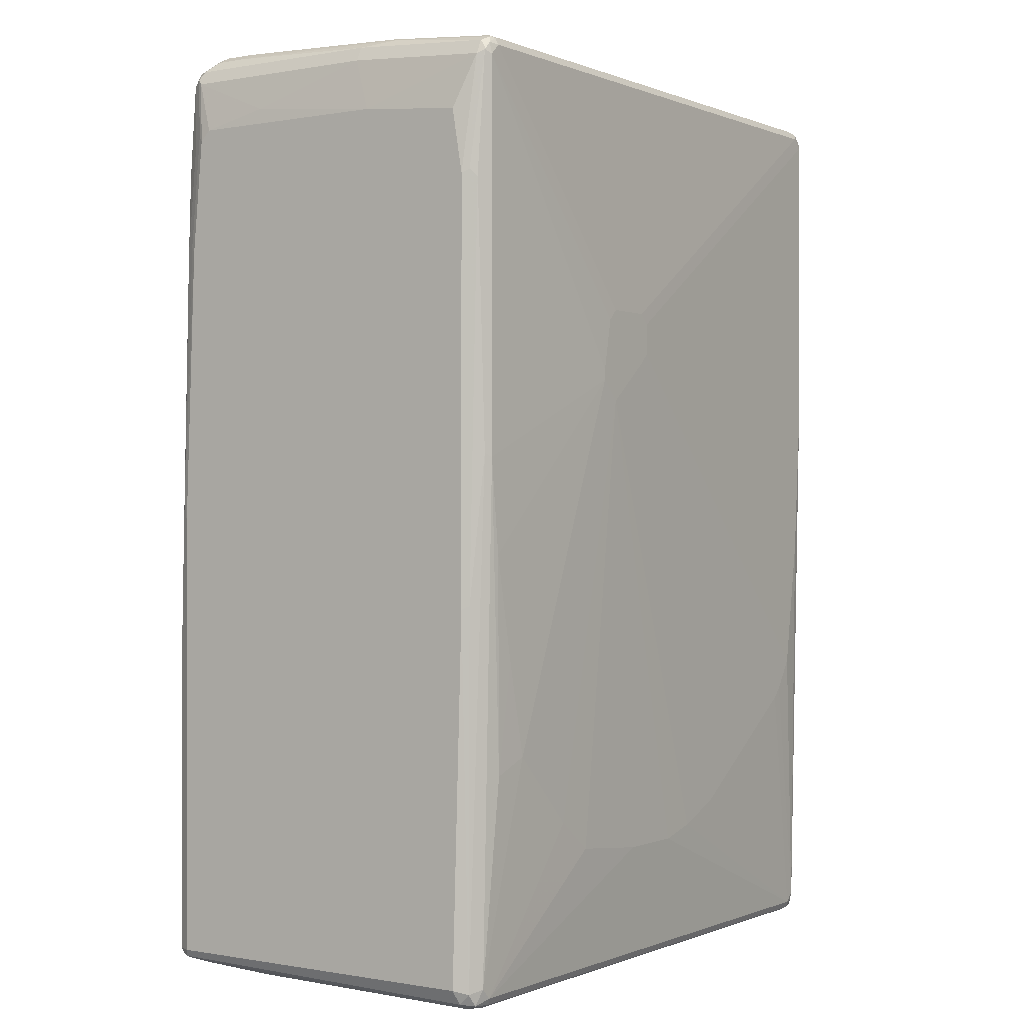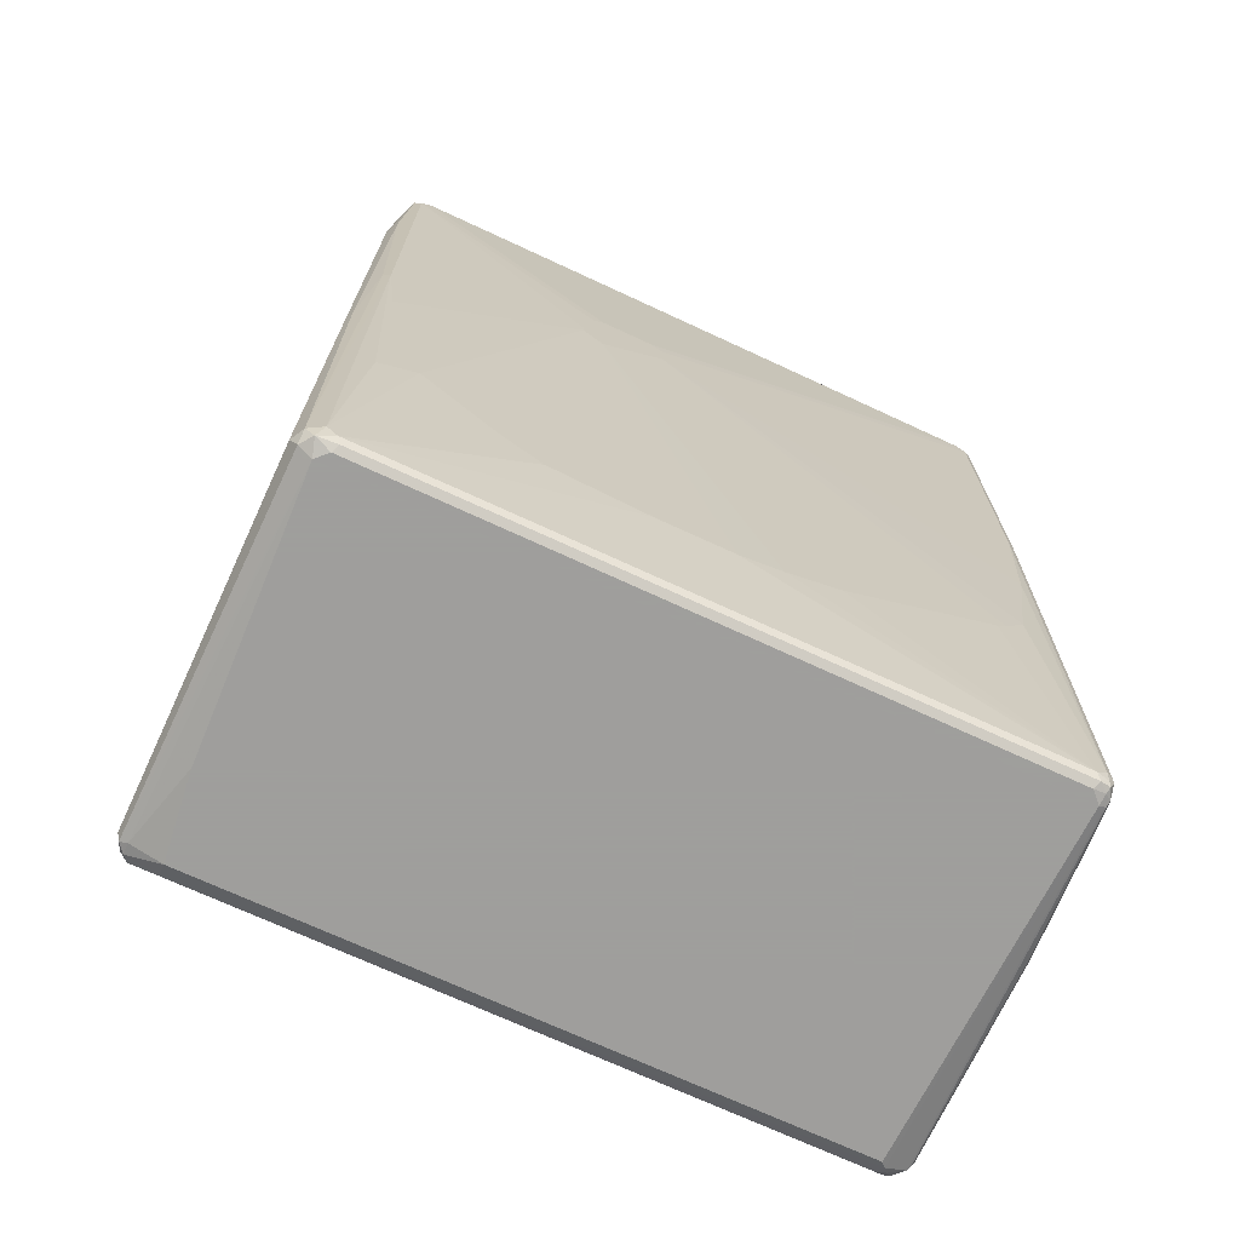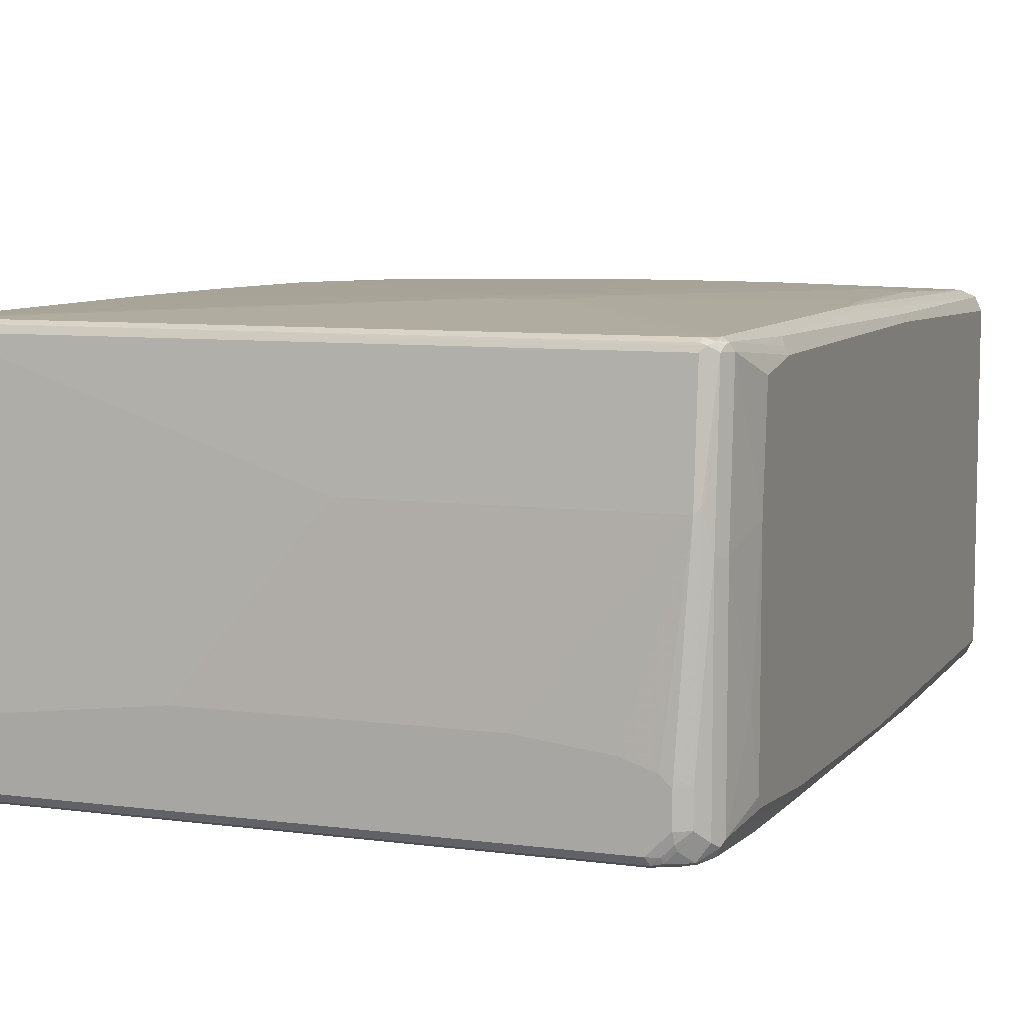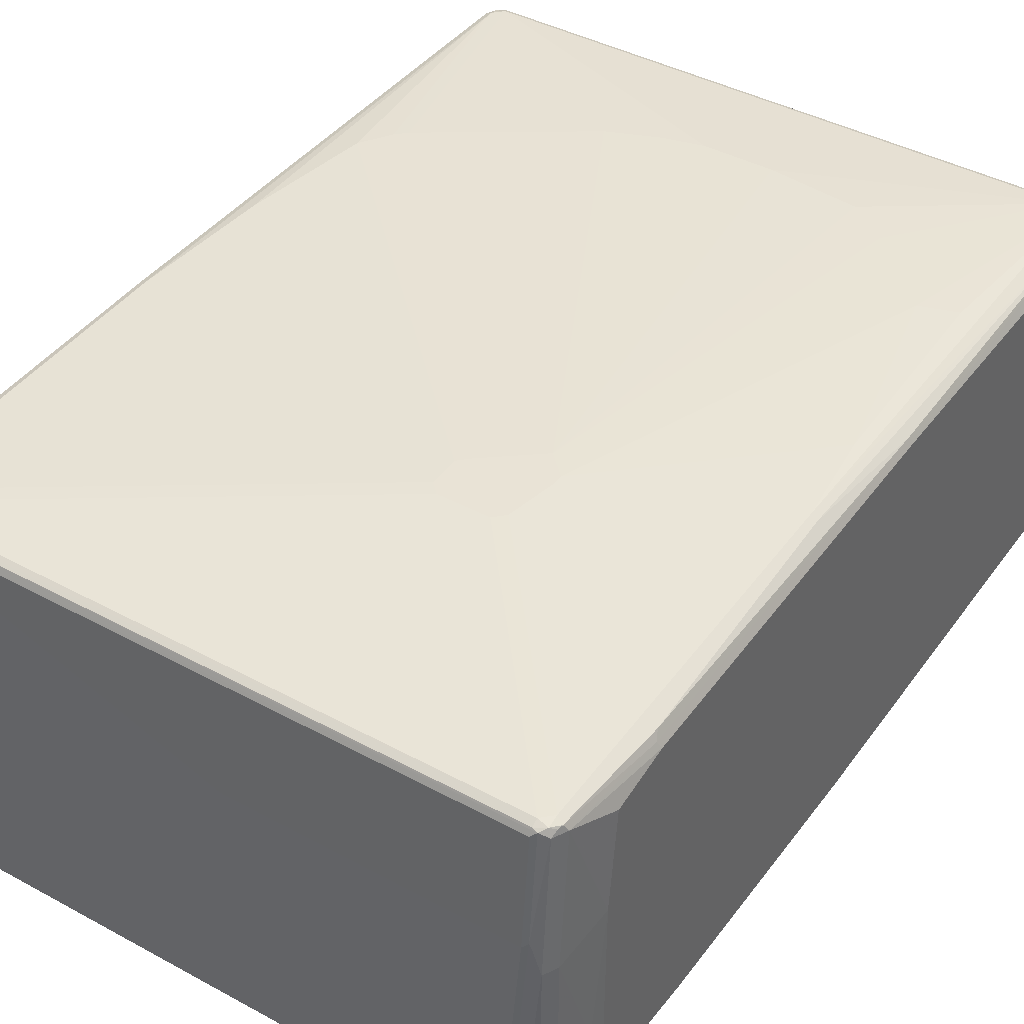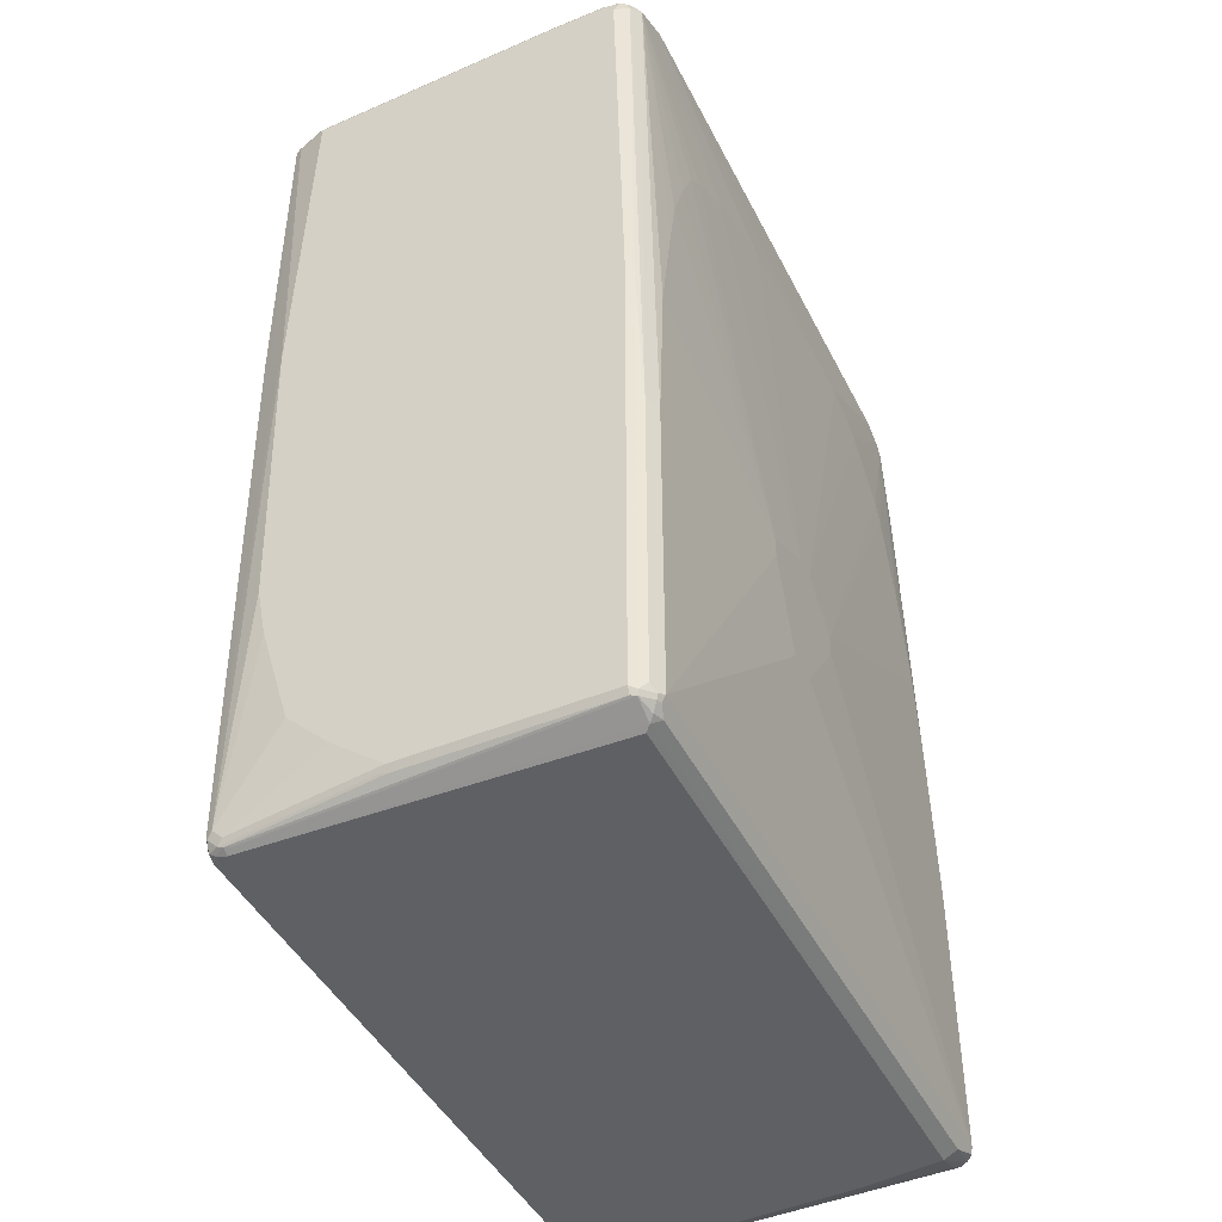
<metadata>
{"format":"obj","ext":"obj","renderer":"f3d","projection":"perspective","resolution":1024,"background":"white","views":[{"elev":-0.1,"azim":-55.6,"up":"+Y"},{"elev":-71.1,"azim":-24.9,"up":"+Y"},{"elev":7.8,"azim":-159.5,"up":"+Z"},{"elev":42.1,"azim":-147.0,"up":"+Z"},{"elev":-44.8,"azim":115.5,"up":"+Y"}]}
</metadata>
<code>
v 0.5583 0.7274 -0.2538
v 0.5498 0.7359 -0.2792
v 0.5526 0.7386 -0.2481
v 0.5583 0.7274 -0.1692
v 0.5583 0.7105 -0.2707
v 0.5555 0.7246 -0.2678
v 0.5469 0.7161 -0.2932
v 0.5442 0.7303 -0.2904
v 0.5328 0.7359 -0.296
v 0.4962 0.7668 -0.2763
v 0.4878 0.7754 -0.2678
v 0.4905 0.7783 -0.2538
v 0.5019 0.7725 -0.2481
v 0.5526 0.7386 -0.1635
v 0.5132 0.7668 -0.2256
v 0.5583 0.7105 0.2538
v 0.5583 0.05074 -0.2876
v 0.5357 0.7217 -0.2989
v 0.5526 0.0451 -0.2989
v 0.5469 -0.2311 -0.3102
v 0.5244 0.7274 -0.3045
v 0.4652 0.7697 -0.296
v 0.4793 0.7668 -0.2932
v 0.4709 0.7754 -0.2848
v 0.4737 0.7783 -0.2707
v 0.4905 0.7783 -0.203
v 0.5132 0.7668 -0.2086
v 0.5526 0.7217 0.2594
v 0.5414 0.7105 0.3045
v 0.5583 0.1353 0.2707
v 0.5583 -0.7443 -0.2876
v 0.5526 -0.7499 -0.2989
v 0.5469 -0.7386 -0.3102
v 0.5244 -0.2368 -0.3214
v 0.5075 0.01691 -0.3214
v 0.4737 0.2029 -0.3214
v 0.4568 0.2875 -0.3214
v 0.4229 0.3721 -0.3214
v 0.3891 0.4399 -0.3214
v 0.3552 0.4737 -0.3214
v 0.2706 0.5244 -0.3214
v 0.4568 0.7612 -0.3045
v 0.4511 0.7725 -0.2989
v 0.4568 0.7783 -0.2876
v 0.5019 0.7725 -0.1973
v 0.4568 0.7783 -0.1861
v 0.5075 0.7443 0.3045
v 0.5187 0.7386 0.3102
v 0.5301 0.733 0.2989
v 0.5357 0.7217 0.3102
v 0.5328 0.719 0.3172
v 0.5357 0.7105 0.3158
v 0.5414 0.1691 0.3045
v 0.5541 0.1268 0.2792
v 0.5414 -0.7443 0.2876
v 0.5583 -0.3552 0.2538
v 0.5583 -0.7443 0.03378
v 0.5541 -0.7528 0.04226
v 0.5526 -0.7556 -0.2876
v 0.5498 -0.7571 -0.296
v 0.5357 -0.7499 -0.3158
v 0.5244 -0.7443 -0.3214
v 0.1691 -0.1522 -0.3384
v 0.2199 0.5413 -0.3214
v 0.1353 -0.1353 -0.3384
v 0.06766 -0.1015 -0.3384
v -0.4568 0.7612 -0.3045
v 0.1184 0.5752 -0.3214
v -0.1523 0.5921 -0.3214
v -0.4623 0.7725 -0.2989
v -0.4568 0.7783 -0.2876
v 0.1691 0.7783 -0.1522
v -0.5075 0.7443 0.3045
v -0.516 0.7402 0.3129
v 0.5075 0.7386 0.3158
v 0.516 0.7359 0.3172
v -0.05072 0.7612 0.1184
v 0.5244 0.7105 0.3214
v 0.5357 0.1691 0.3158
v 0.5371 0.1606 0.3129
v 0.5371 -0.7528 0.296
v 0.5414 -0.7612 0.2707
v 0.5583 -0.609 0.1861
v 0.5583 -0.4399 0.2368
v 0.5583 -0.6766 0.1184
v 0.5526 -0.7556 0.03378
v 0.5371 -0.7697 0.2792
v 0.5357 -0.7725 0.2707
v 0.5244 -0.7676 -0.3045
v 0.5328 -0.7571 -0.3129
v 0.5328 -0.774 0.2622
v 0.516 -0.774 -0.296
v 0.5244 -0.7556 -0.3158
v -0.5328 -0.7528 -0.3172
v -0.5244 -0.7443 -0.3214
v 0.1184 -0.3382 -0.3384
v 0.1691 -0.186 -0.3384
v 0.03377 -0.1015 -0.3384
v -0.2199 0.5921 -0.3214
v -0.2706 0.5752 -0.3214
v -0.3045 0.5582 -0.3214
v -0.4905 0.7443 -0.3045
v -0.4962 0.7556 -0.2989
v -0.4779 0.7697 -0.296
v -0.4758 0.774 -0.2876
v -0.4737 0.7783 -0.2707
v -0.2876 0.7783 -0.1522
v -0.5075 0.7612 0.1184
v -0.516 0.7571 0.1269
v -0.5301 0.733 0.3045
v -0.5244 0.7295 0.3172
v -0.5075 0.7386 0.3158
v -0.5075 0.7274 0.3214
v 0.5075 0.7274 0.3214
v -0.08449 0.3213 0.3384
v 0.5244 0.1691 0.3214
v 0.5357 -0.7443 0.2989
v 0.5265 -0.7612 0.3003
v 0.5287 -0.7697 0.296
v 0.5583 -0.6597 0.1353
v 0.5583 -0.6259 0.1692
v 0.5265 -0.774 0.2876
v 0.5244 -0.7783 0.2707
v 0.5075 -0.7668 -0.3102
v -0.4905 -0.7668 -0.3102
v 0.5075 -0.7783 -0.2876
v -0.4905 -0.7783 -0.2876
v -0.5469 -0.7443 -0.3102
v -0.5414 -0.7571 -0.3066
v -0.5244 -0.2875 -0.3214
v -0.03377 -0.2029 -0.3384
v 0.06766 -0.3382 -0.3384
v 0.01683 -0.1184 -0.3384
v -0.5075 0.7274 -0.3045
v -0.3891 0.4737 -0.3214
v -0.5096 0.7443 -0.3003
v -0.5118 0.7528 -0.296
v -0.4948 0.7697 -0.2792
v -0.4927 0.774 -0.2707
v -0.4905 0.7783 -0.2538
v -0.4229 0.7783 -0.1692
v -0.4737 0.7783 -0.1861
v -0.4905 0.7783 -0.203
v -0.5301 0.7499 0.06763
v -0.5187 0.7556 0.1184
v -0.4991 0.774 -0.1946
v -0.5132 0.7668 -0.203
v -0.5414 0.7105 0.3045
v -0.5328 0.7233 0.3129
v -0.5357 0.7161 0.3158
v -0.5244 0.7105 0.3214
v -0.186 0.3382 0.3384
v -0.1014 0.3382 0.3384
v -0.08449 0.2706 0.3384
v 0.5075 -0.06765 0.3214
v 0.5244 -0.7443 0.3045
v 0.5075 -0.7612 0.3045
v 0.5132 -0.7725 0.2989
v 0.5075 -0.7783 0.2876
v -0.5075 -0.7783 -0.1522
v -0.5414 -0.7612 -0.2876
v -0.5498 -0.7528 -0.3003
v -0.5526 -0.7443 -0.2989
v -0.5469 -0.2875 -0.3102
v -0.5526 -0.7556 -0.2932
v -0.5075 -0.01691 -0.3214
v -0.03377 -0.1691 -0.3384
v -0.5244 0.5752 -0.3045
v -0.5187 0.7274 -0.2989
v -0.4059 0.4399 -0.3214
v -0.4229 0.3891 -0.3214
v -0.4568 0.2875 -0.3214
v -0.4905 0.1353 -0.3214
v -0.5301 0.7274 -0.2932
v -0.5371 0.7359 -0.2792
v -0.5301 0.7499 -0.2707
v -0.5132 0.7668 -0.2538
v -0.5414 0.7274 0.06763
v -0.5583 0.6428 0.1015
v -0.5583 0.6259 0.2707
v -0.5583 0.5244 0.2876
v -0.5526 0.5301 0.2989
v -0.5469 0.5188 0.3102
v -0.5244 0.08456 0.3214
v -0.2199 0.2368 0.3384
v -0.203 0.3213 0.3384
v -0.1014 0.2537 0.3384
v 0.4398 -0.3382 0.3214
v 0.4737 -0.2875 0.3214
v -0.5075 -0.7612 0.3045
v 0.4229 -0.3552 0.3214
v 0.1691 -0.5244 0.3214
v 0.08449 -0.5582 0.3214
v 0.01683 -0.5752 0.3214
v -0.5019 -0.7725 0.2989
v -0.5075 -0.7783 0.2876
v -0.5244 -0.7783 0.2707
v -0.5583 -0.7443 -0.2876
v -0.5526 -0.01691 -0.2989
v -0.5469 0.4399 -0.2932
v -0.5357 0.5752 -0.2989
v -0.5357 -0.7725 0.265
v -0.5469 -0.7668 0.2763
v -0.5371 0.5837 -0.296
v -0.5469 0.6259 -0.2763
v -0.5541 0.6344 -0.2622
v -0.5583 0.6259 -0.2538
v -0.5414 0.7274 -0.2707
v -0.5541 0.6683 -0.1269
v -0.5583 0.6428 -0.2368
v -0.5583 -0.1522 0.2876
v -0.5526 -0.1466 0.2989
v -0.5357 0.0902 0.3158
v -0.2199 0.2199 0.3384
v -0.5469 -0.7499 0.2932
v -0.5244 -0.7443 0.3045
v -0.4991 -0.4144 0.3172
v -0.5075 -0.06765 0.3214
v -0.186 0.186 0.3384
v -0.1014 -0.5752 0.3214
v -0.2537 -0.5582 0.3214
v -0.3213 -0.5075 0.3214
v -0.5328 -0.7697 0.296
v -0.5583 -0.01691 -0.2876
v -0.5583 -0.7443 0.2707
v -0.5541 0.02529 -0.296
v -0.5541 0.4482 -0.2792
v -0.5583 0.4399 -0.2707
v -0.4737 -0.2368 0.3214
v -0.4398 -0.3891 0.3214
v -0.3722 -0.4568 0.3214
f 1 2 3
f 1 3 14
f 1 14 4
f 1 4 16
f 1 16 30
f 1 30 56
f 1 56 84
f 1 84 83
f 1 83 121
f 1 121 120
f 1 120 85
f 1 85 57
f 1 57 31
f 1 31 17
f 1 17 5
f 1 5 6
f 1 6 2
f 2 6 5
f 2 5 7
f 2 7 8
f 2 8 9
f 2 9 23
f 2 23 10
f 2 10 11
f 2 11 12
f 2 12 13
f 2 13 3
f 3 13 15
f 3 15 27
f 3 27 14
f 4 14 16
f 5 17 7
f 7 18 8
f 7 17 19
f 7 19 20
f 7 20 18
f 8 21 9
f 8 18 21
f 9 21 42
f 9 42 22
f 9 22 23
f 10 23 24
f 10 24 11
f 11 24 25
f 11 25 12
f 12 25 44
f 12 44 71
f 12 71 106
f 12 106 140
f 12 140 143
f 12 143 142
f 12 142 141
f 12 141 107
f 12 107 72
f 12 72 46
f 12 46 26
f 12 26 27
f 12 27 15
f 12 15 13
f 14 27 28
f 14 28 16
f 16 28 50
f 16 50 29
f 16 29 30
f 17 31 32
f 17 32 19
f 18 20 21
f 19 32 33
f 19 33 20
f 20 33 61
f 20 61 62
f 20 62 34
f 20 34 21
f 21 35 36
f 21 36 37
f 21 37 38
f 21 38 39
f 21 39 40
f 21 40 41
f 21 41 42
f 21 34 35
f 22 43 44
f 22 44 24
f 22 24 23
f 22 42 43
f 24 44 25
f 26 45 27
f 26 46 47
f 26 47 48
f 26 48 45
f 27 45 49
f 27 49 28
f 28 49 50
f 29 50 51
f 29 51 52
f 29 52 79
f 29 79 53
f 29 53 30
f 30 53 54
f 30 54 81
f 30 81 55
f 30 55 56
f 31 57 58
f 31 58 59
f 31 59 60
f 31 60 32
f 32 60 90
f 32 90 61
f 32 61 33
f 34 62 97
f 34 97 63
f 34 63 35
f 35 63 36
f 36 63 37
f 37 63 38
f 38 63 39
f 39 63 40
f 40 63 41
f 41 64 42
f 41 63 65
f 41 65 66
f 41 66 64
f 42 67 70
f 42 70 43
f 42 64 68
f 42 68 69
f 42 69 99
f 42 99 67
f 43 70 71
f 43 71 44
f 45 48 49
f 46 72 47
f 47 73 74
f 47 74 75
f 47 75 76
f 47 76 48
f 47 72 77
f 47 77 108
f 47 108 73
f 48 76 50
f 48 50 49
f 50 76 51
f 51 78 52
f 51 76 78
f 52 78 116
f 52 116 79
f 53 79 80
f 53 80 54
f 54 80 81
f 55 81 87
f 55 87 82
f 55 82 121
f 55 121 83
f 55 83 84
f 55 84 56
f 57 82 87
f 57 87 58
f 57 85 82
f 58 86 59
f 58 87 88
f 58 88 86
f 59 86 88
f 59 88 91
f 59 91 60
f 60 89 90
f 60 91 92
f 60 92 89
f 61 90 62
f 62 90 93
f 62 93 94
f 62 94 95
f 62 95 132
f 62 132 96
f 62 96 97
f 63 97 96
f 63 96 132
f 63 132 131
f 63 131 167
f 63 167 133
f 63 133 98
f 63 98 66
f 63 66 65
f 64 66 68
f 66 98 99
f 66 99 69
f 66 69 68
f 67 99 100
f 67 100 101
f 67 101 102
f 67 102 103
f 67 103 70
f 70 104 105
f 70 105 71
f 70 103 137
f 70 137 104
f 71 105 139
f 71 139 106
f 72 107 108
f 72 108 77
f 73 108 109
f 73 109 74
f 74 110 111
f 74 111 112
f 74 112 75
f 74 109 110
f 75 112 76
f 76 112 113
f 76 113 114
f 76 114 78
f 78 114 153
f 78 153 115
f 78 115 154
f 78 154 116
f 79 116 156
f 79 156 117
f 79 117 81
f 79 81 80
f 81 117 118
f 81 118 119
f 81 119 87
f 82 85 120
f 82 120 121
f 87 119 122
f 87 122 88
f 88 122 123
f 88 123 91
f 89 124 90
f 89 92 124
f 90 124 93
f 91 123 92
f 92 125 124
f 92 123 126
f 92 126 127
f 92 127 125
f 93 124 94
f 94 128 95
f 94 124 125
f 94 125 129
f 94 129 128
f 95 128 164
f 95 164 130
f 95 130 167
f 95 167 131
f 95 131 132
f 98 133 101
f 98 101 100
f 98 100 99
f 101 134 102
f 101 133 135
f 101 135 134
f 102 134 136
f 102 136 103
f 103 136 137
f 104 138 139
f 104 139 105
f 104 137 138
f 106 139 140
f 107 141 108
f 108 141 142
f 108 142 143
f 108 143 109
f 109 144 145
f 109 145 110
f 109 143 146
f 109 146 147
f 109 147 144
f 110 145 144
f 110 144 178
f 110 178 148
f 110 148 149
f 110 149 111
f 111 113 112
f 111 149 150
f 111 150 151
f 111 151 113
f 113 151 186
f 113 186 152
f 113 152 153
f 113 153 114
f 115 153 152
f 115 152 186
f 115 186 185
f 115 185 214
f 115 214 219
f 115 219 187
f 115 187 154
f 116 154 155
f 116 155 156
f 117 156 118
f 118 157 158
f 118 158 119
f 118 156 157
f 119 158 122
f 122 159 123
f 122 158 159
f 123 159 196
f 123 196 197
f 123 197 160
f 123 160 127
f 123 127 126
f 125 127 129
f 127 160 161
f 127 161 129
f 128 129 162
f 128 162 163
f 128 163 199
f 128 199 164
f 129 161 165
f 129 165 162
f 130 166 167
f 130 164 201
f 130 201 168
f 130 168 166
f 133 167 135
f 134 168 201
f 134 201 169
f 134 169 136
f 134 135 170
f 134 170 171
f 134 171 172
f 134 172 173
f 134 173 166
f 134 166 168
f 135 167 170
f 136 169 174
f 136 174 137
f 137 174 175
f 137 175 176
f 137 176 177
f 137 177 138
f 138 177 139
f 139 177 140
f 140 146 143
f 140 177 146
f 144 147 177
f 144 177 176
f 144 176 208
f 144 208 178
f 146 177 147
f 148 178 179
f 148 179 180
f 148 180 181
f 148 181 182
f 148 182 150
f 148 150 149
f 150 182 183
f 150 183 213
f 150 213 184
f 150 184 151
f 151 184 214
f 151 214 185
f 151 185 186
f 154 187 191
f 154 191 188
f 154 188 189
f 154 189 155
f 155 189 156
f 156 189 188
f 156 188 191
f 156 191 157
f 157 190 195
f 157 195 158
f 157 191 192
f 157 192 193
f 157 193 194
f 157 194 220
f 157 220 190
f 158 195 196
f 158 196 159
f 160 197 161
f 161 197 165
f 162 198 163
f 162 165 198
f 163 198 224
f 163 224 199
f 164 199 200
f 164 200 201
f 165 197 202
f 165 202 203
f 165 203 225
f 165 225 198
f 166 173 167
f 167 173 172
f 167 172 171
f 167 171 170
f 169 201 174
f 174 201 204
f 174 204 205
f 174 205 206
f 174 206 175
f 175 206 207
f 175 207 208
f 175 208 176
f 178 209 179
f 178 208 209
f 179 210 207
f 179 207 228
f 179 228 224
f 179 224 198
f 179 198 225
f 179 225 211
f 179 211 181
f 179 181 180
f 179 209 210
f 181 211 212
f 181 212 182
f 182 212 183
f 183 212 213
f 184 213 215
f 184 215 216
f 184 216 217
f 184 217 218
f 184 218 214
f 187 219 191
f 190 220 221
f 190 221 222
f 190 222 231
f 190 231 216
f 190 216 223
f 190 223 195
f 191 219 192
f 192 219 193
f 193 219 194
f 194 219 220
f 195 223 196
f 196 223 197
f 197 223 203
f 197 203 202
f 199 224 226
f 199 226 200
f 200 226 227
f 200 227 205
f 200 205 204
f 200 204 201
f 203 223 215
f 203 215 225
f 205 227 206
f 206 227 207
f 207 210 208
f 207 227 228
f 208 210 209
f 211 225 215
f 211 215 212
f 212 215 213
f 214 218 229
f 214 229 230
f 214 230 231
f 214 231 222
f 214 222 219
f 215 223 216
f 216 231 230
f 216 230 217
f 217 230 229
f 217 229 218
f 219 222 221
f 219 221 220
f 224 228 226
f 226 228 227

</code>
